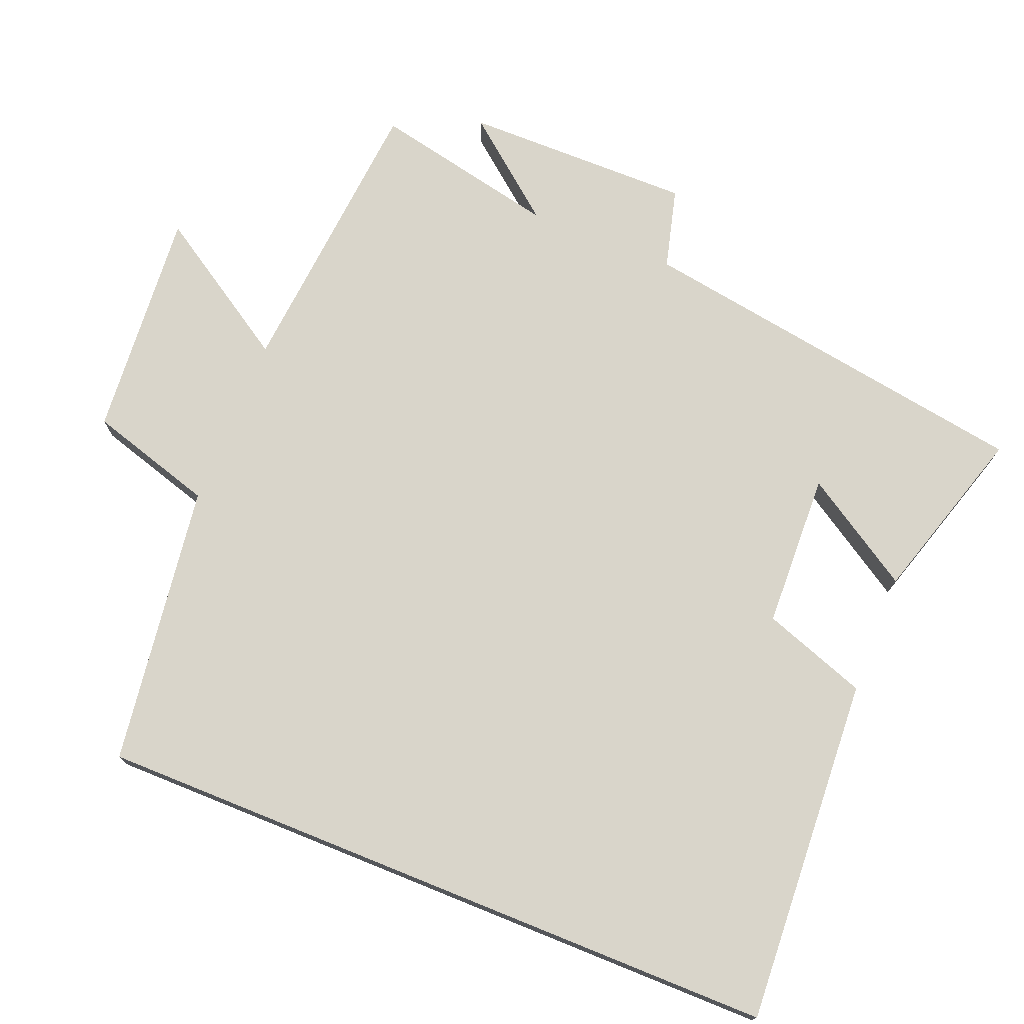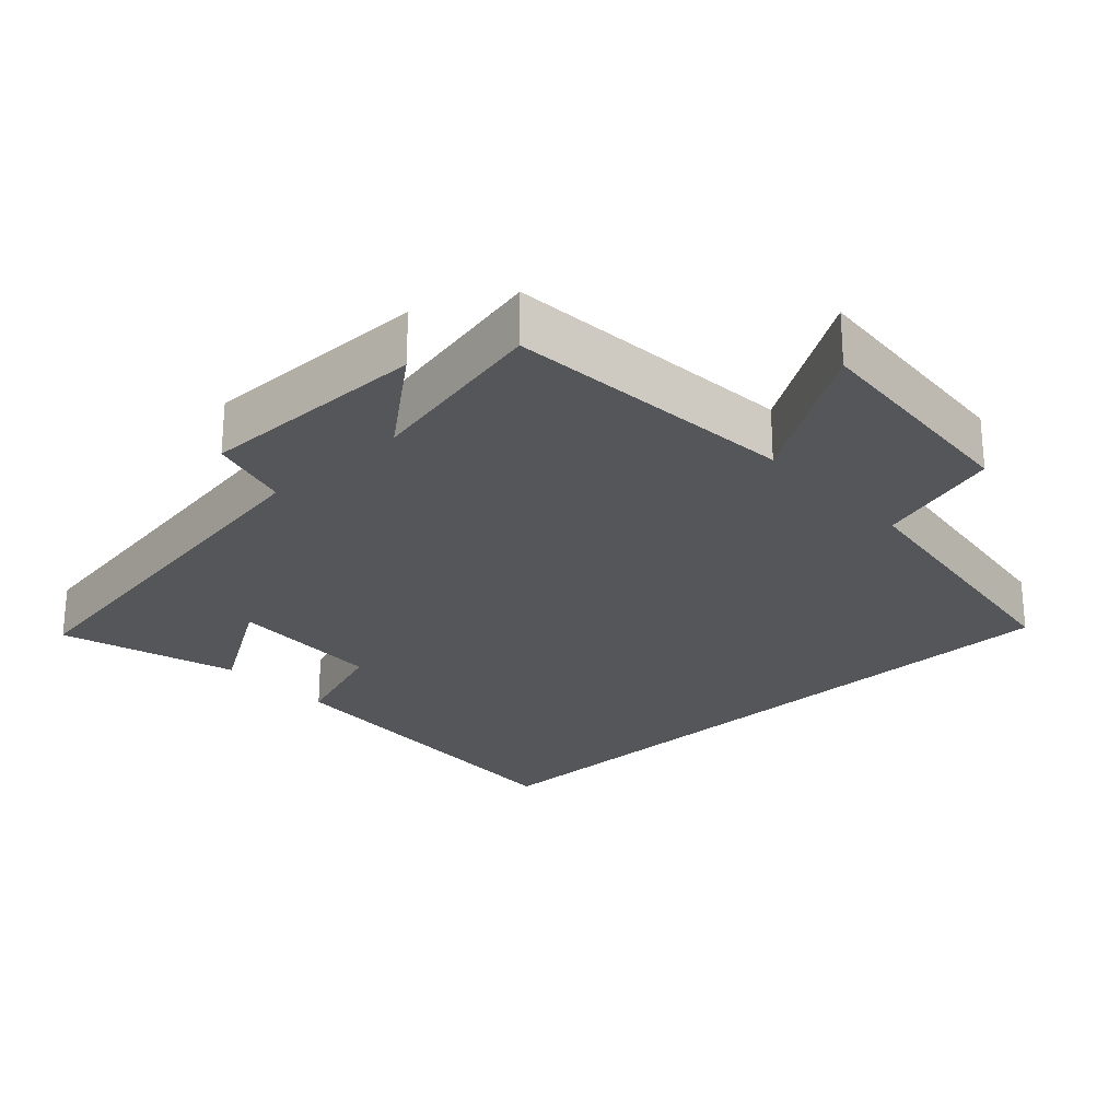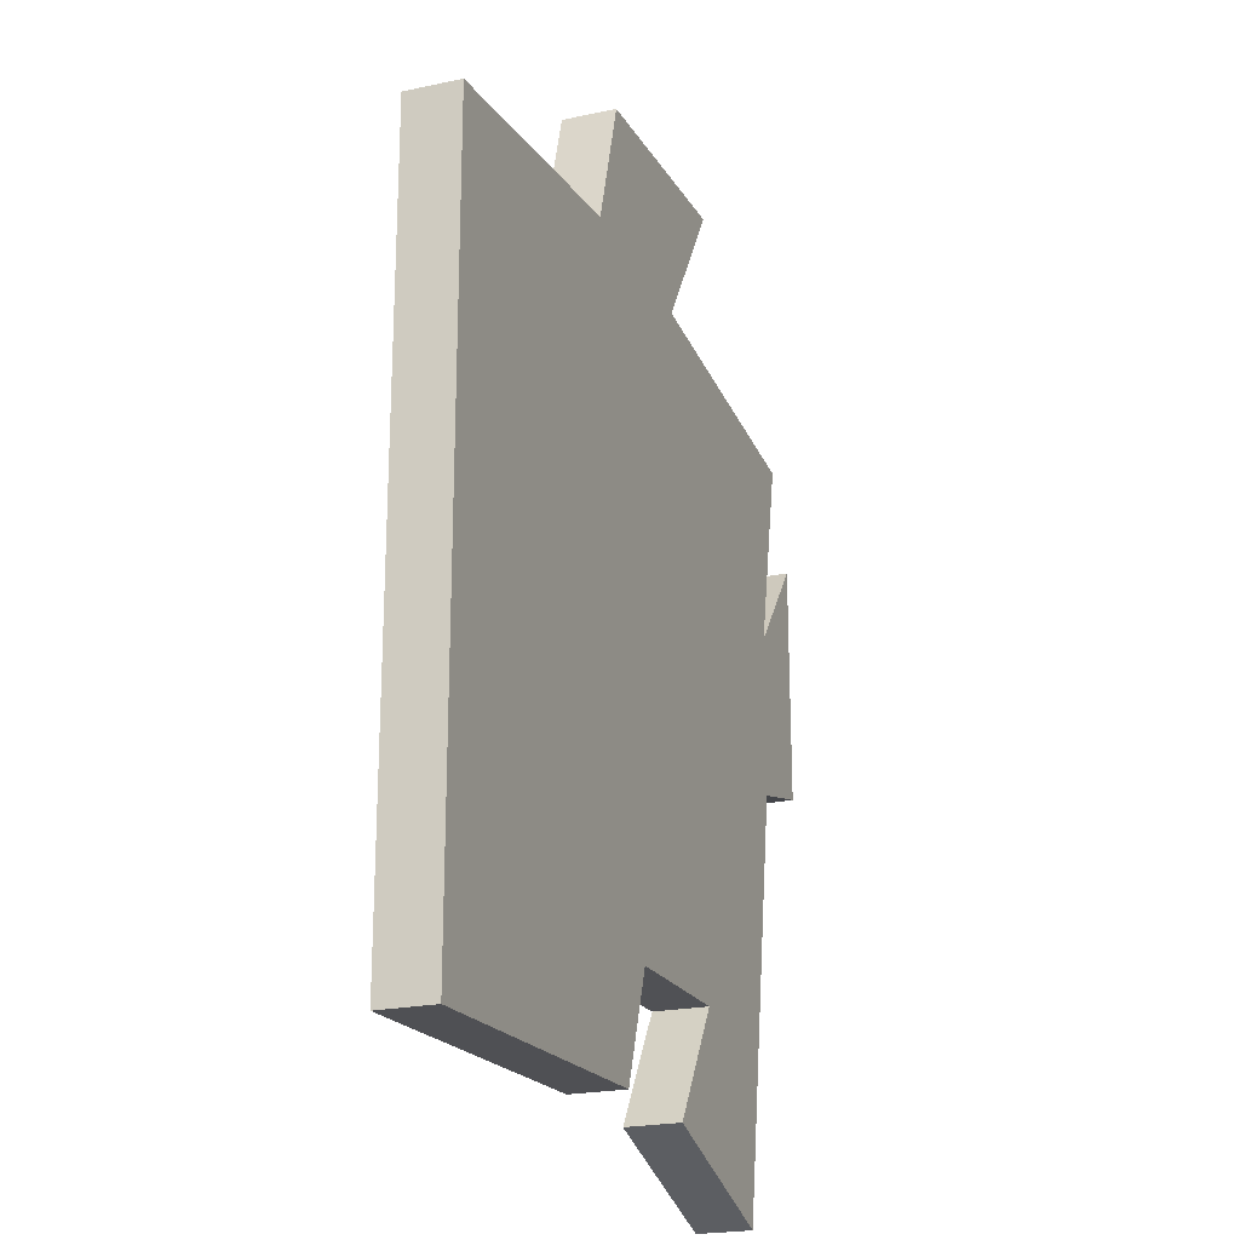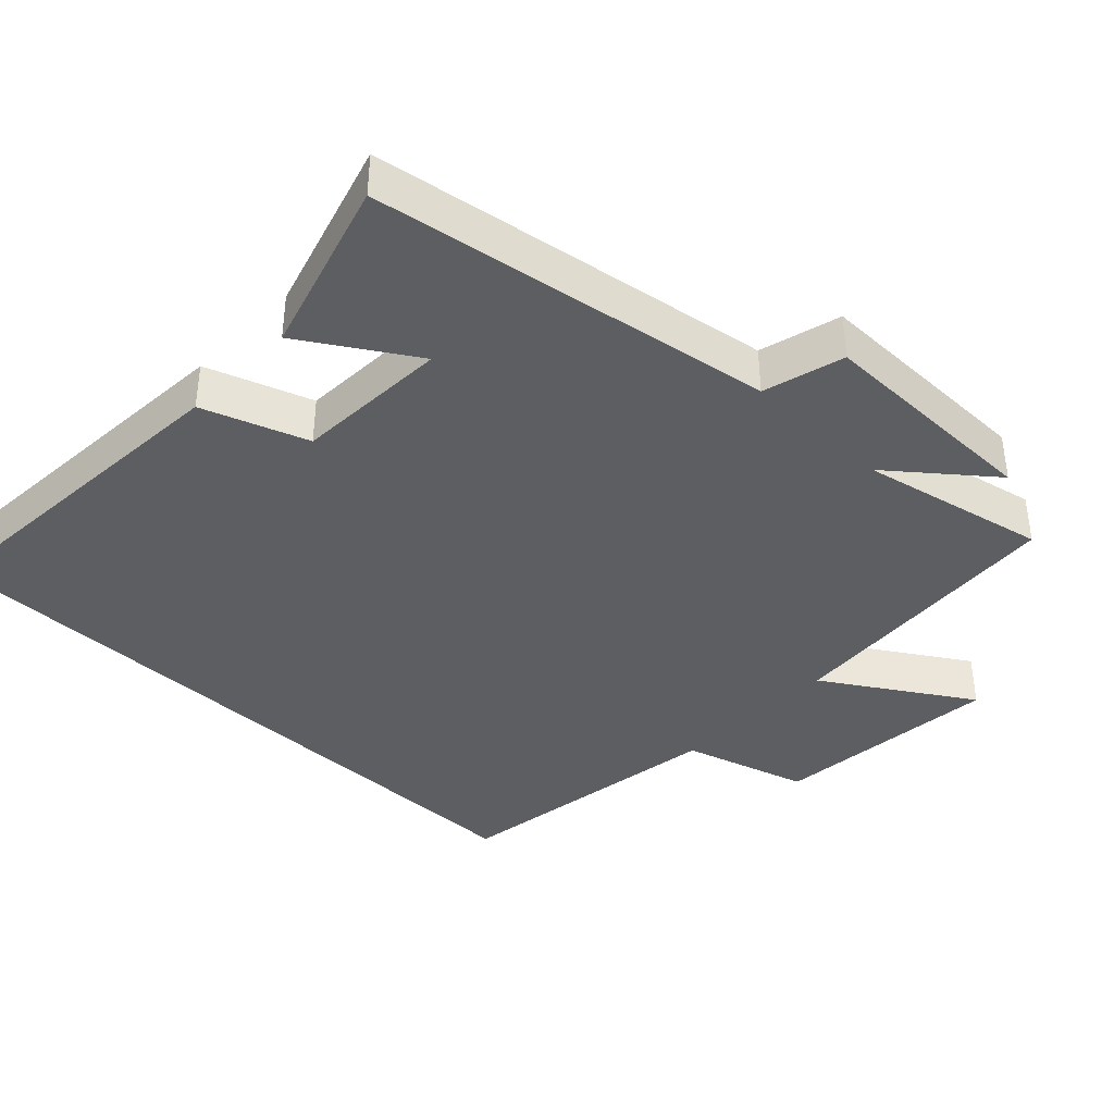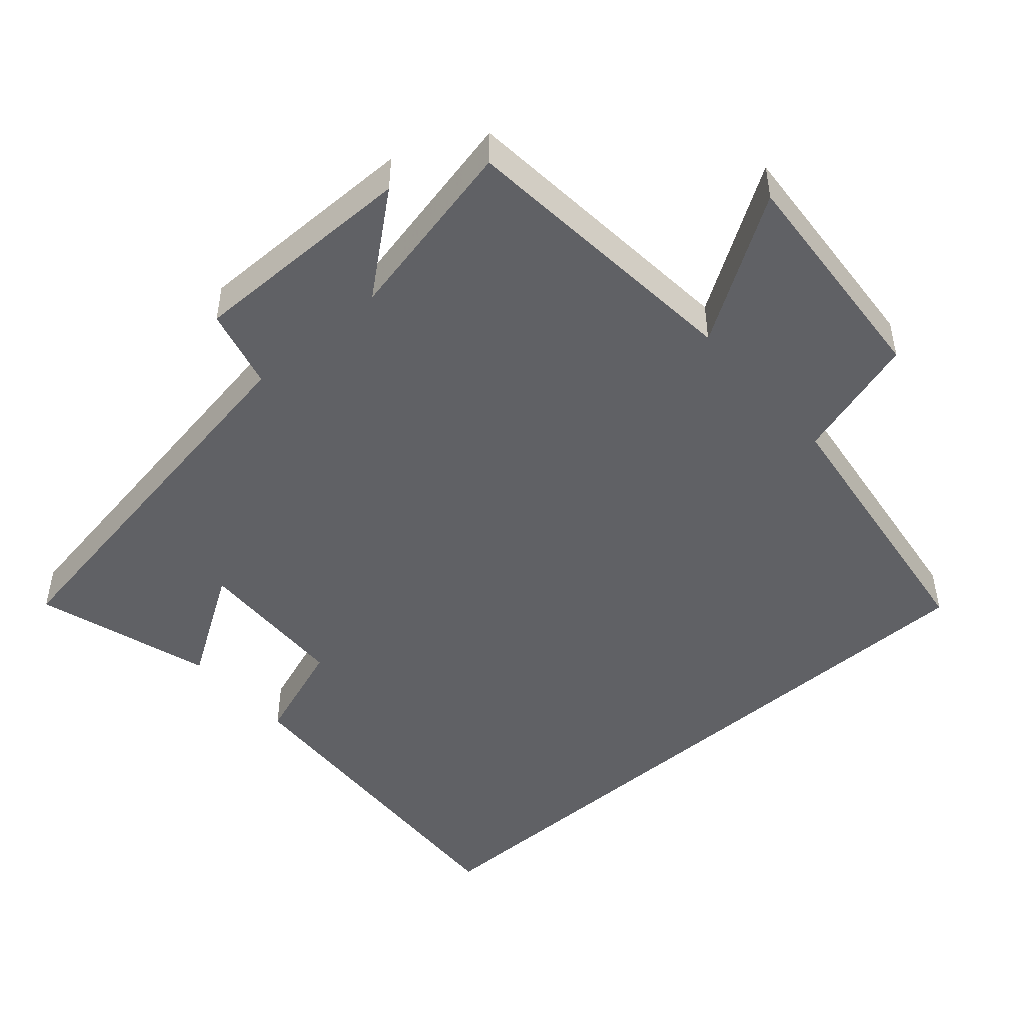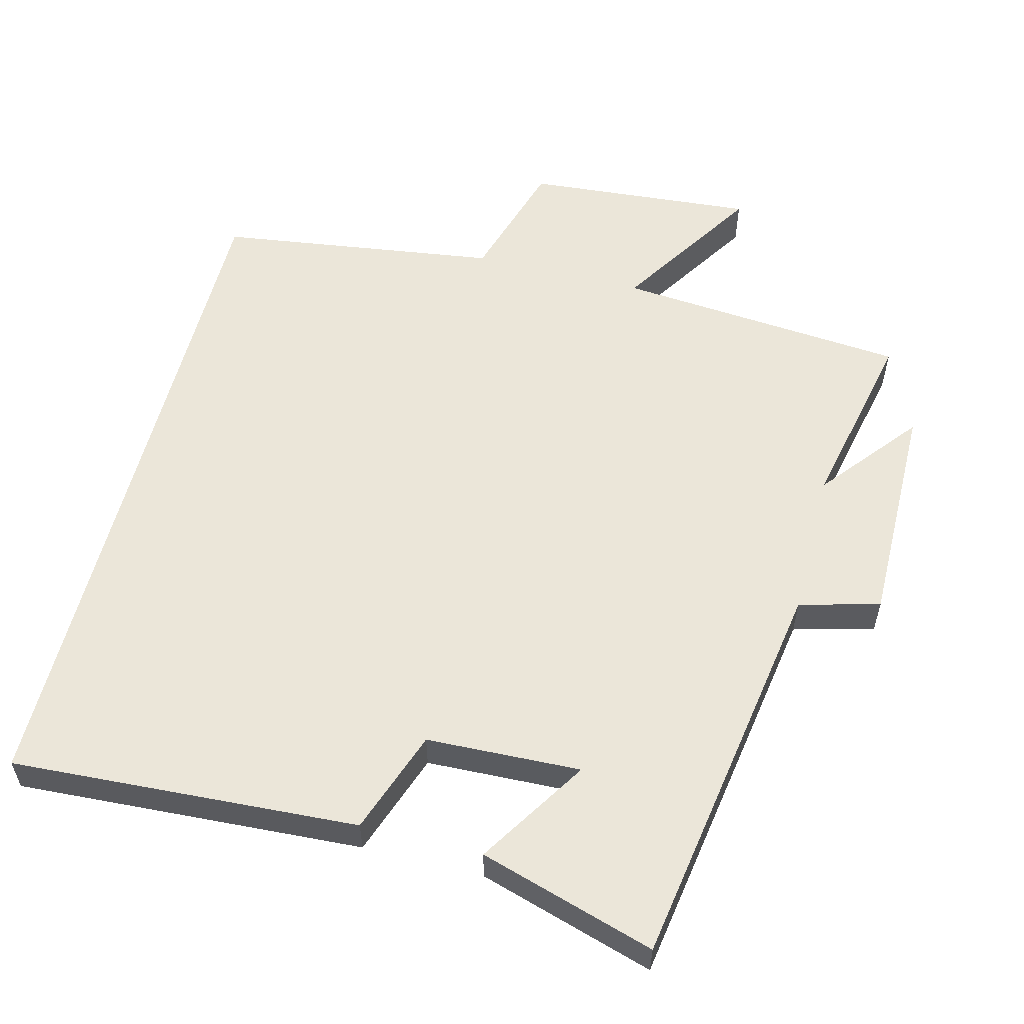
<metadata>
{"format":"obj","ext":"obj","renderer":"f3d","projection":"perspective","resolution":1024,"background":"white","views":[{"elev":74.4,"azim":112.0,"up":"+Y"},{"elev":-25.2,"azim":-47.2,"up":"+Y"},{"elev":-22.3,"azim":110.3,"up":"+Z"},{"elev":-38.9,"azim":-134.0,"up":"+Y"},{"elev":-47.7,"azim":-48.6,"up":"+Y"},{"elev":56.5,"azim":-165.7,"up":"+Y"}]}
</metadata>
<code>
v 0.5 0.07 -0.528
v 0.011 0.07 -0.5
v -0.041 0.07 -0.353
v -0.259 0.07 -0.345
v -0.161 0.07 -0.5
v -0.409 0.07 -0.576
v -0.5 0.07 -0.012
v -0.614 0.07 0.018
v -0.612 0.07 0.34
v -0.5 0.07 0.202
v -0.556 0.07 0.464
v -0.145 0.07 0.5
v -0.274 0.07 0.703
v 0.05 0.07 0.677
v 0.103 0.07 0.5
v 0.5 0.07 0.445
v 0.5 0 -0.528
v 0.011 0 -0.5
v -0.041 0 -0.353
v -0.259 0 -0.345
v -0.161 0 -0.5
v -0.409 0 -0.576
v -0.5 0 -0.012
v -0.614 0 0.018
v -0.612 0 0.34
v -0.5 0 0.202
v -0.556 0 0.464
v -0.145 0 0.5
v -0.274 0 0.703
v 0.05 0 0.677
v 0.103 0 0.5
v 0.5 0 0.445
f 15 16 1 2
f 12 13 14 15
f 10 11 12 15
f 7 8 9 10
f 4 5 6 7
f 3 4 7 10
f 15 2 3
f 3 10 15
f 18 17 32 31
f 31 30 29 28
f 31 28 27 26
f 26 25 24 23
f 23 22 21 20
f 26 23 20 19
f 19 18 31
f 31 26 19
f 1 17 18 2
f 2 18 19 3
f 3 19 20 4
f 4 20 21 5
f 5 21 22 6
f 6 22 23 7
f 7 23 24 8
f 8 24 25 9
f 9 25 26 10
f 10 26 27 11
f 11 27 28 12
f 12 28 29 13
f 13 29 30 14
f 14 30 31 15
f 15 31 32 16
f 16 32 17 1

</code>
